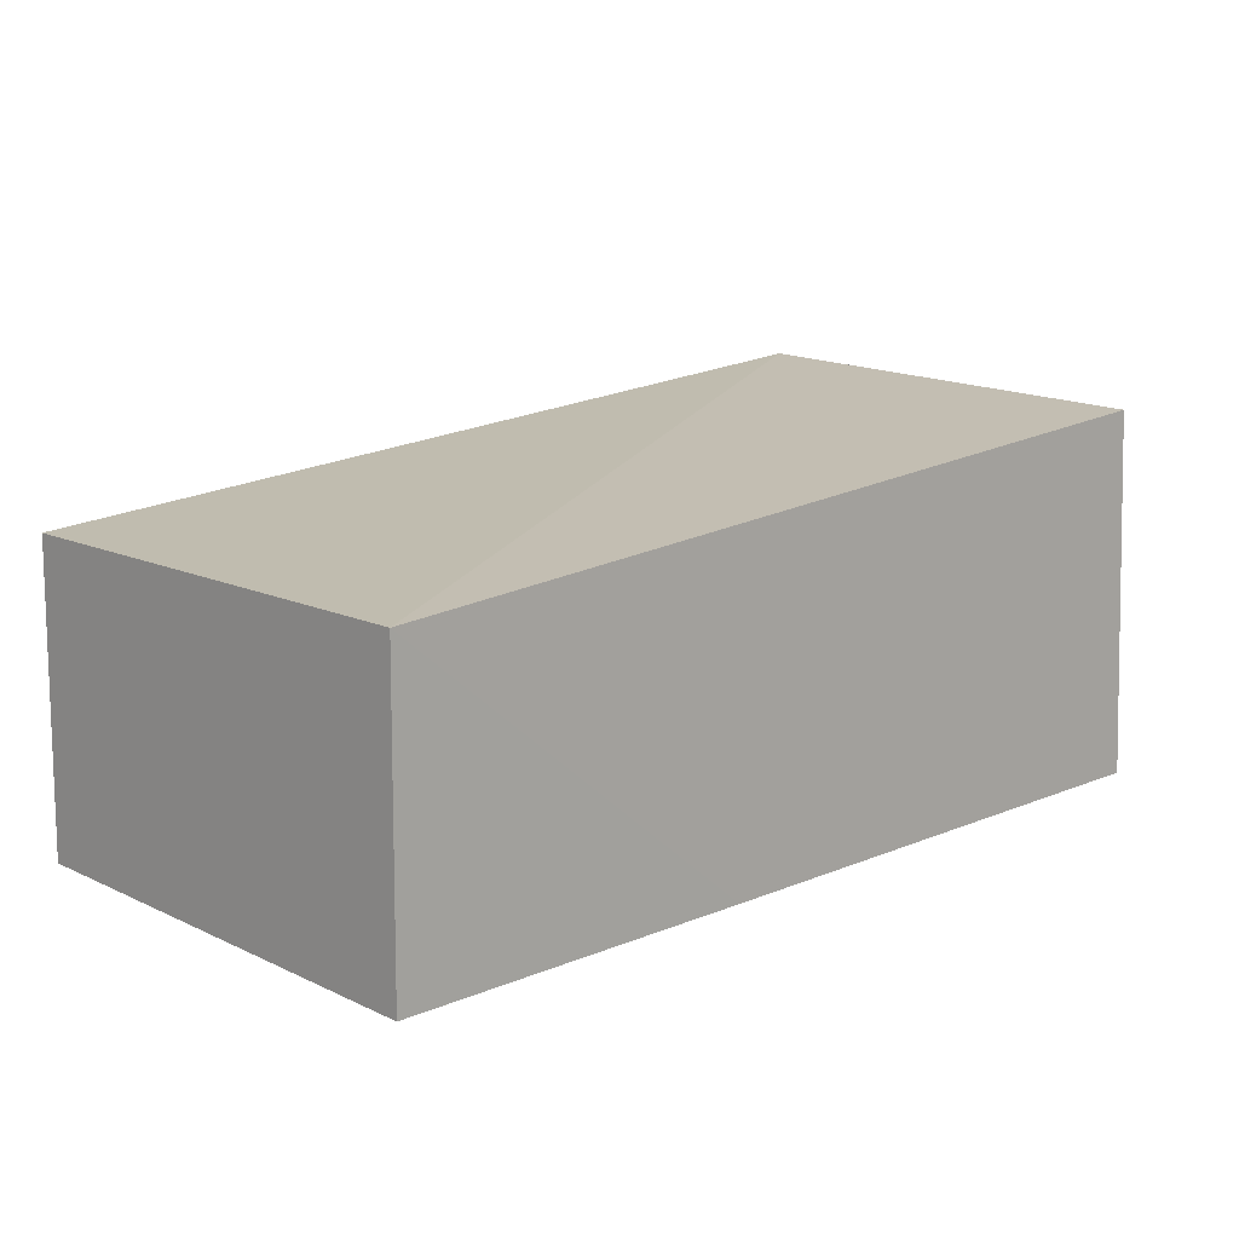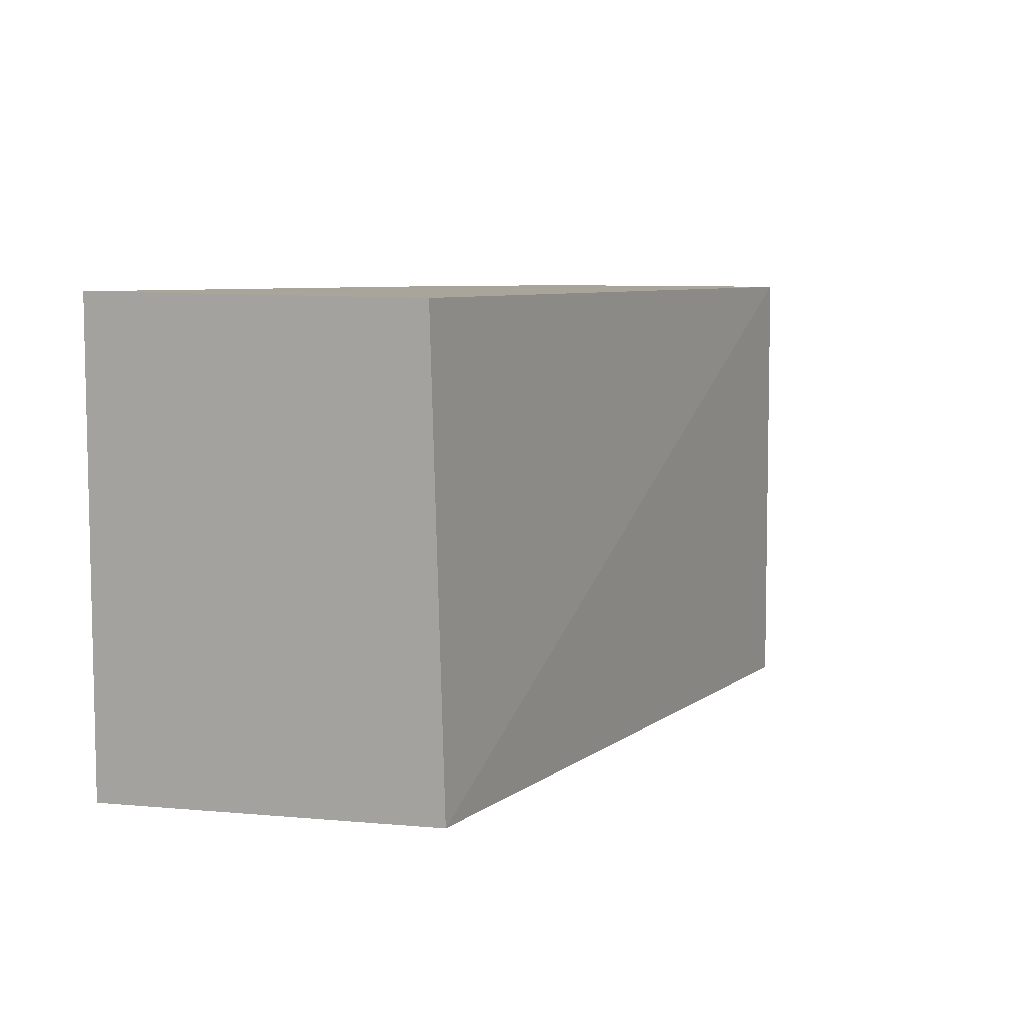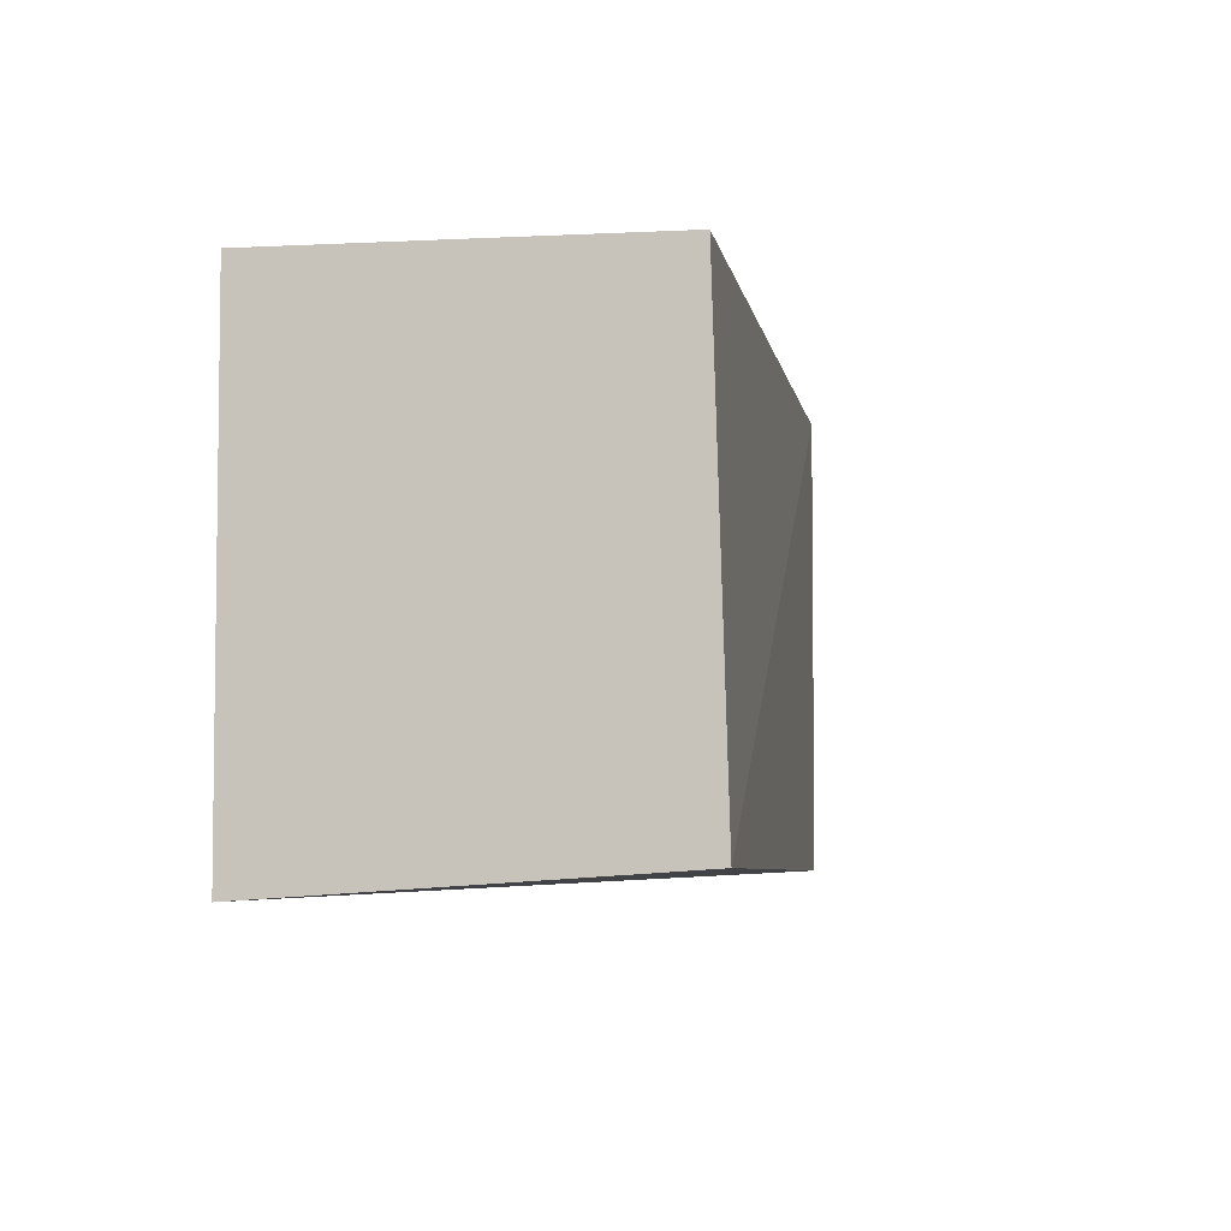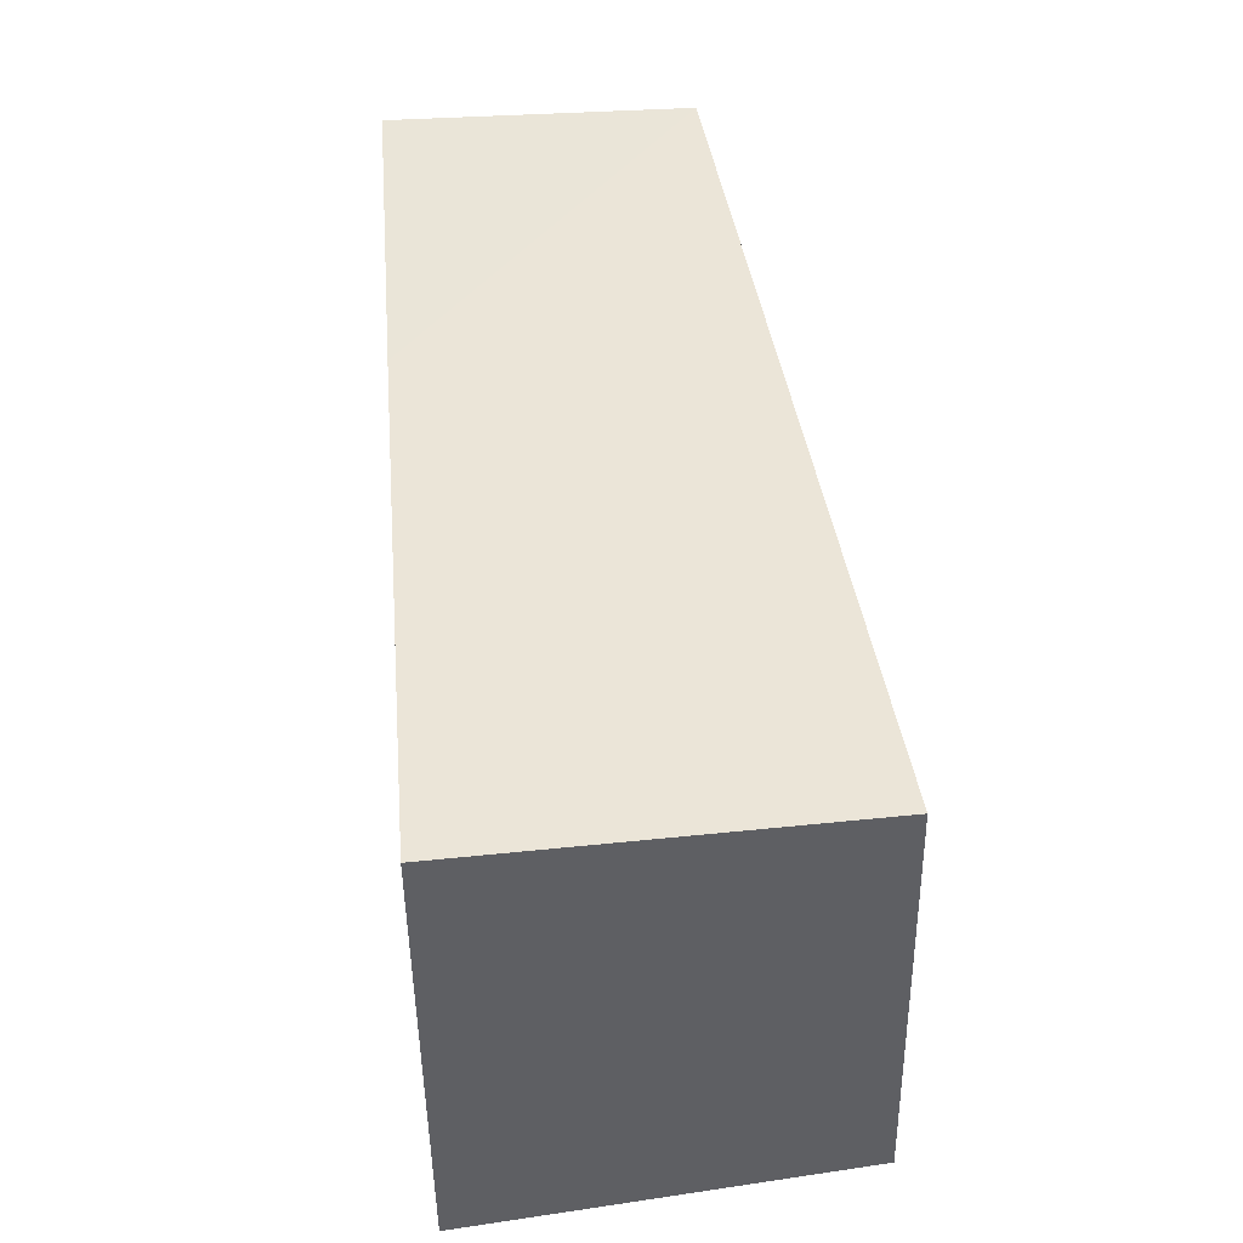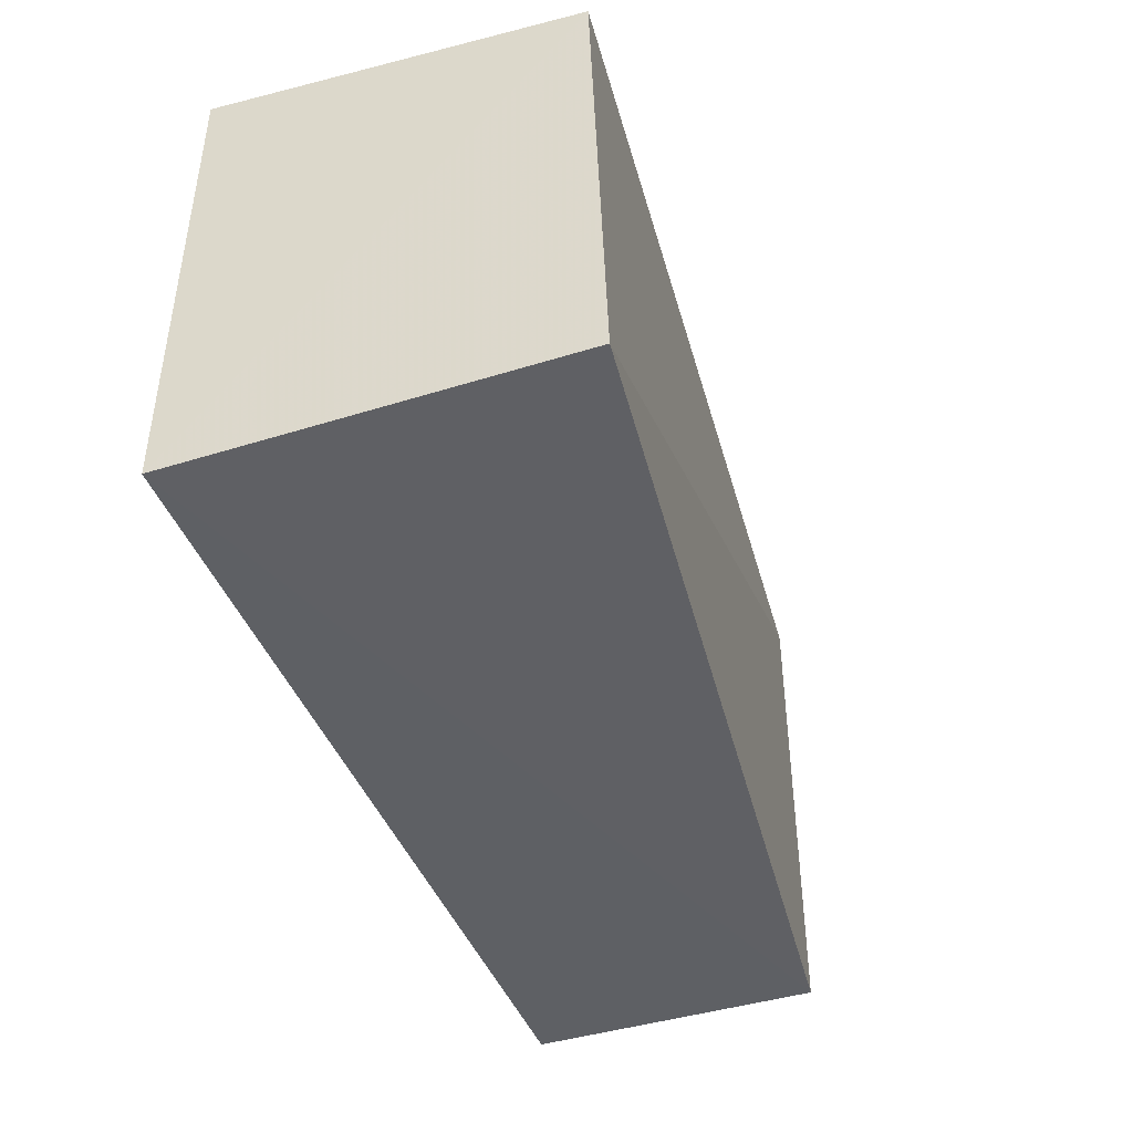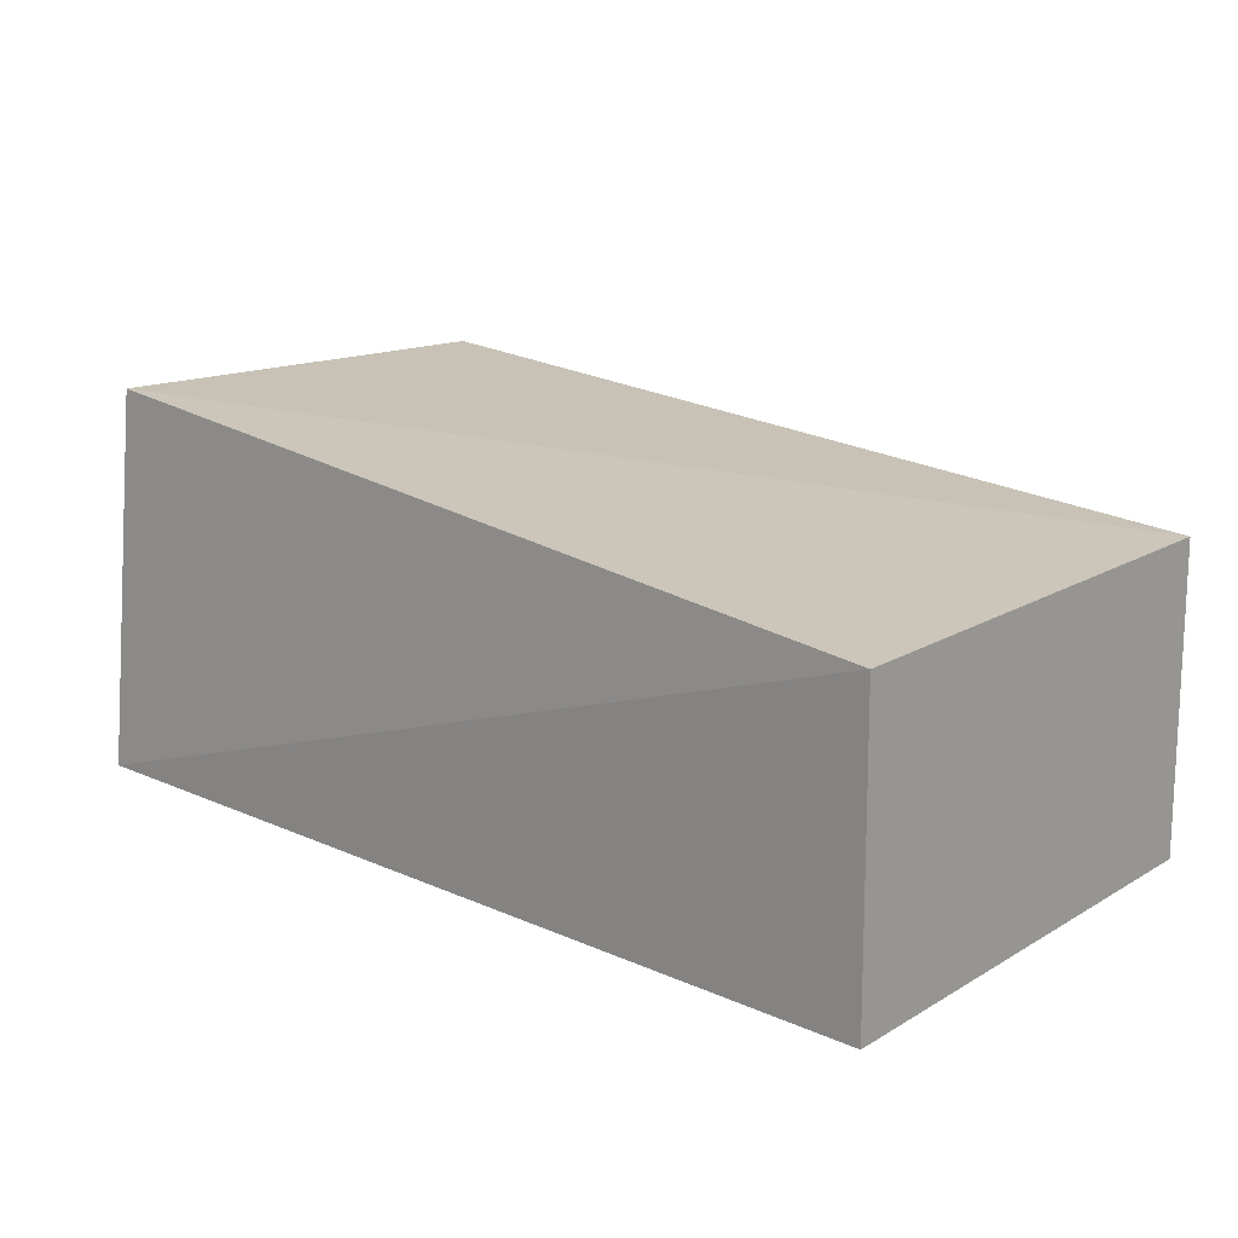
<metadata>
{"format":"obj","ext":"obj","renderer":"f3d","projection":"perspective","resolution":1024,"background":"white","views":[{"elev":13.6,"azim":137.0,"up":"+Z"},{"elev":7.1,"azim":-59.8,"up":"+Y"},{"elev":-4.6,"azim":-76.3,"up":"+Y"},{"elev":45.3,"azim":-94.9,"up":"+Y"},{"elev":-42.8,"azim":-70.5,"up":"+Y"},{"elev":16.9,"azim":41.6,"up":"+Z"}]}
</metadata>
<code>
v 0.4936 -0.3828 0.2264
v 0.4944 -0.3831 0.1514
v 0.4928 -0.262 0.1515
v 0.2691 -0.2626 0.2435
v 0.2652 -0.3829 0.1513
v 0.492 -0.2622 0.2268
v 0.2693 -0.3763 0.2469
v 0.4015 -0.2617 0.1513
v 0.2652 -0.2617 0.1513
f 5 2 1
f 6 1 2
f 6 2 3
f 7 5 1
f 7 4 5
f 7 6 4
f 7 1 6
f 8 3 2
f 8 2 5
f 8 6 3
f 9 8 5
f 9 5 4
f 9 4 6
f 9 6 8

</code>
